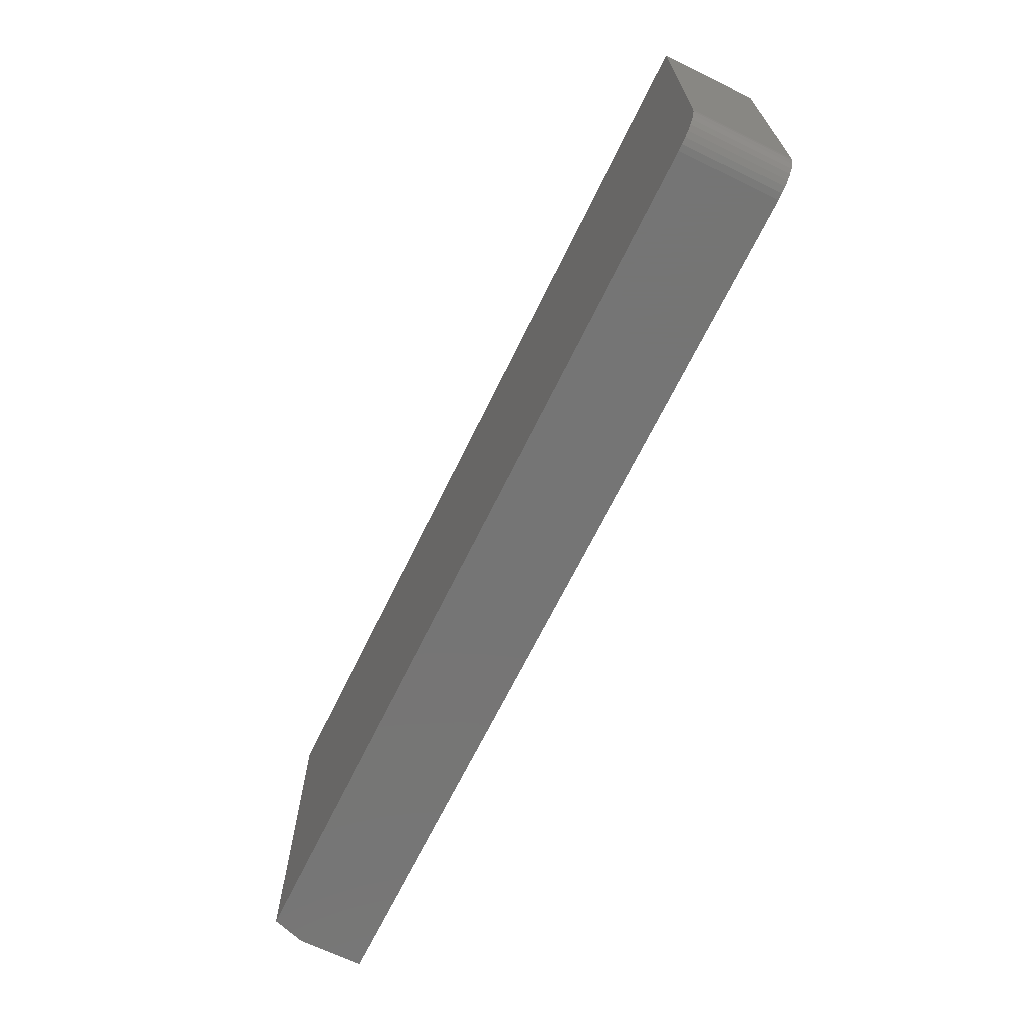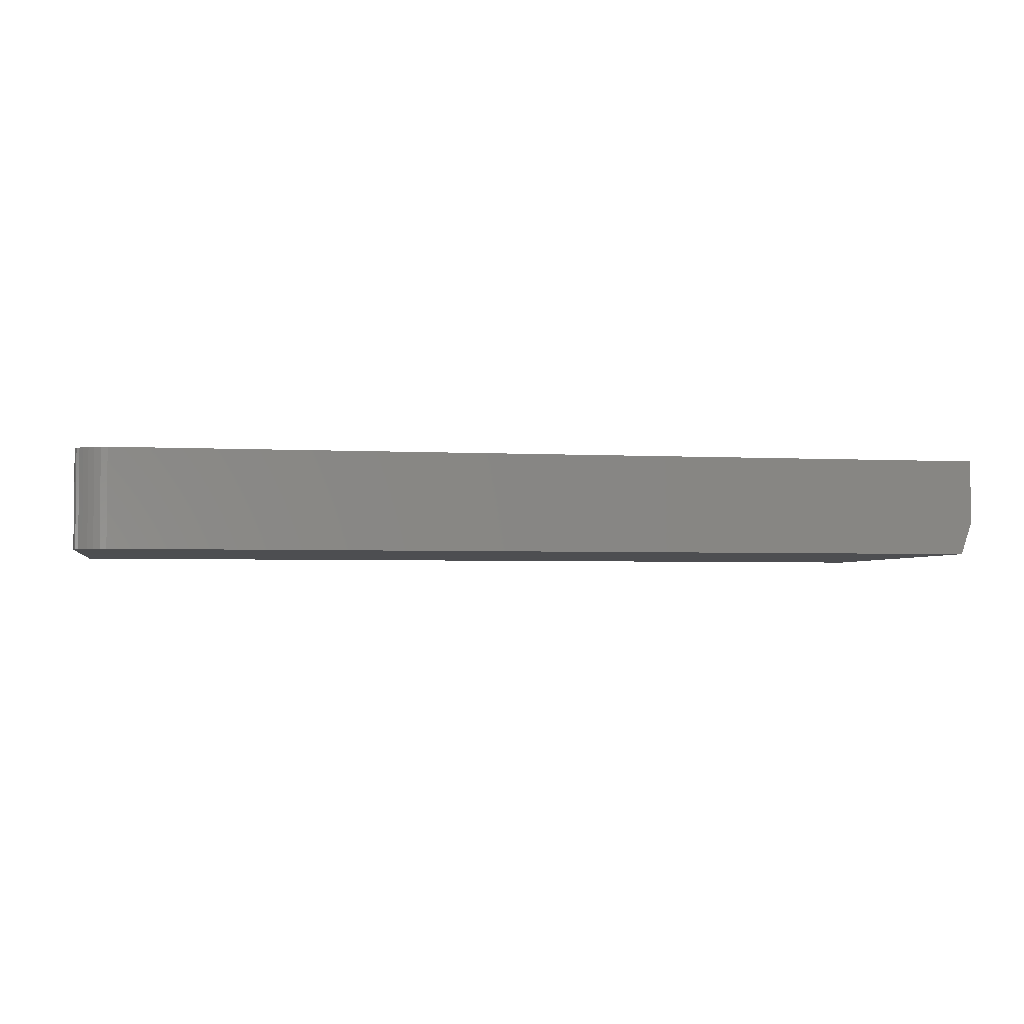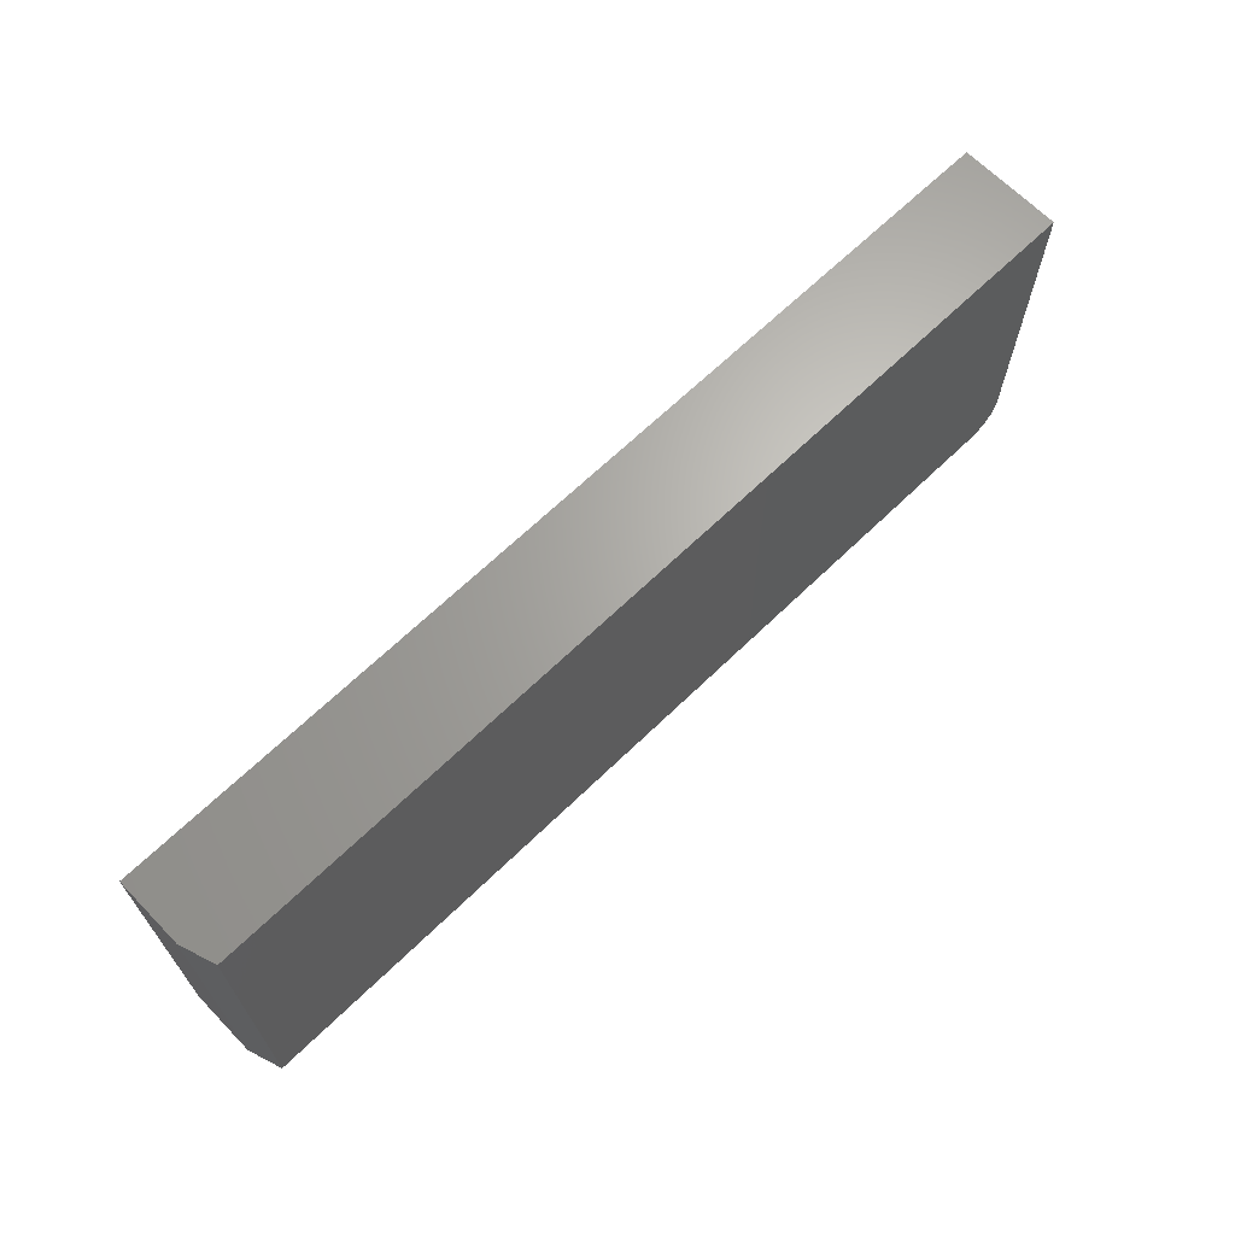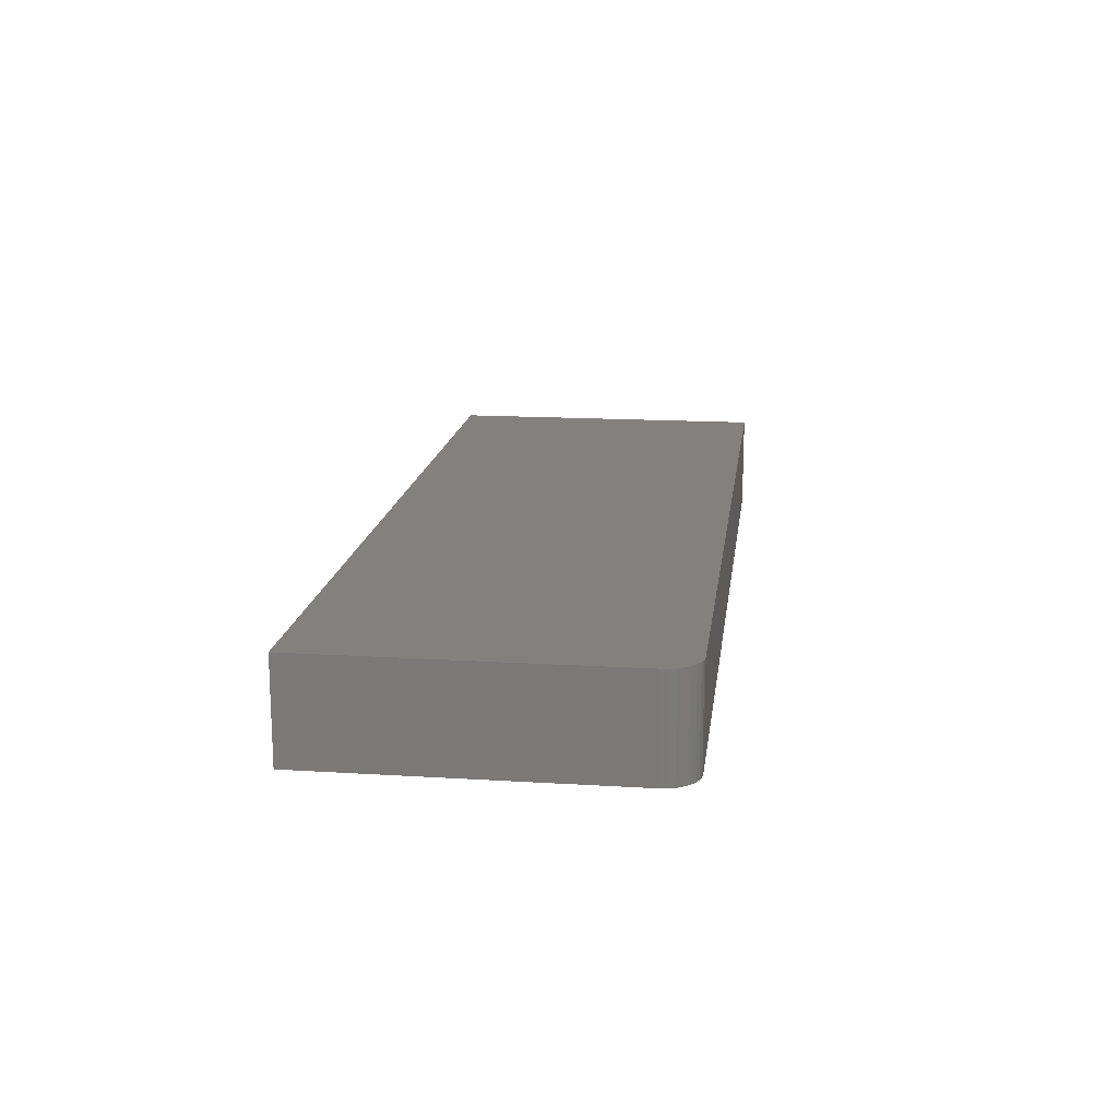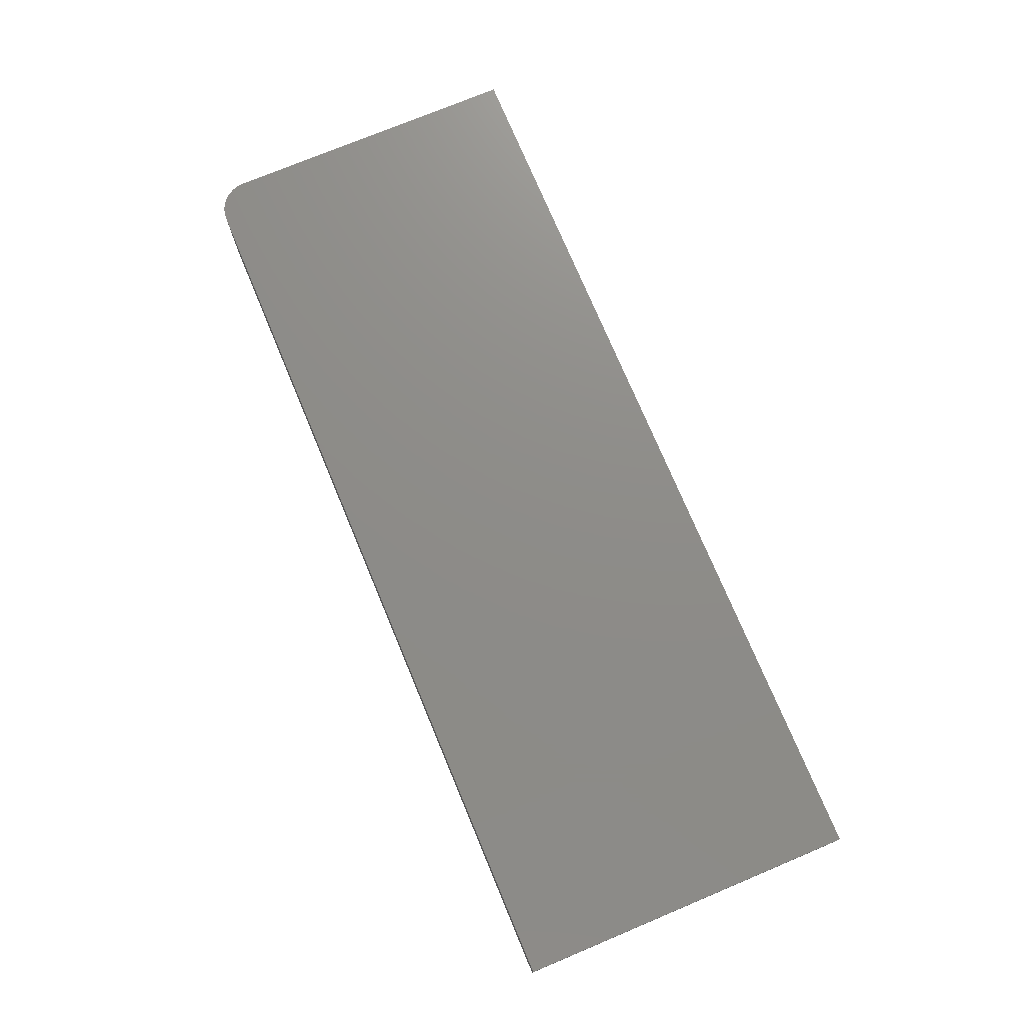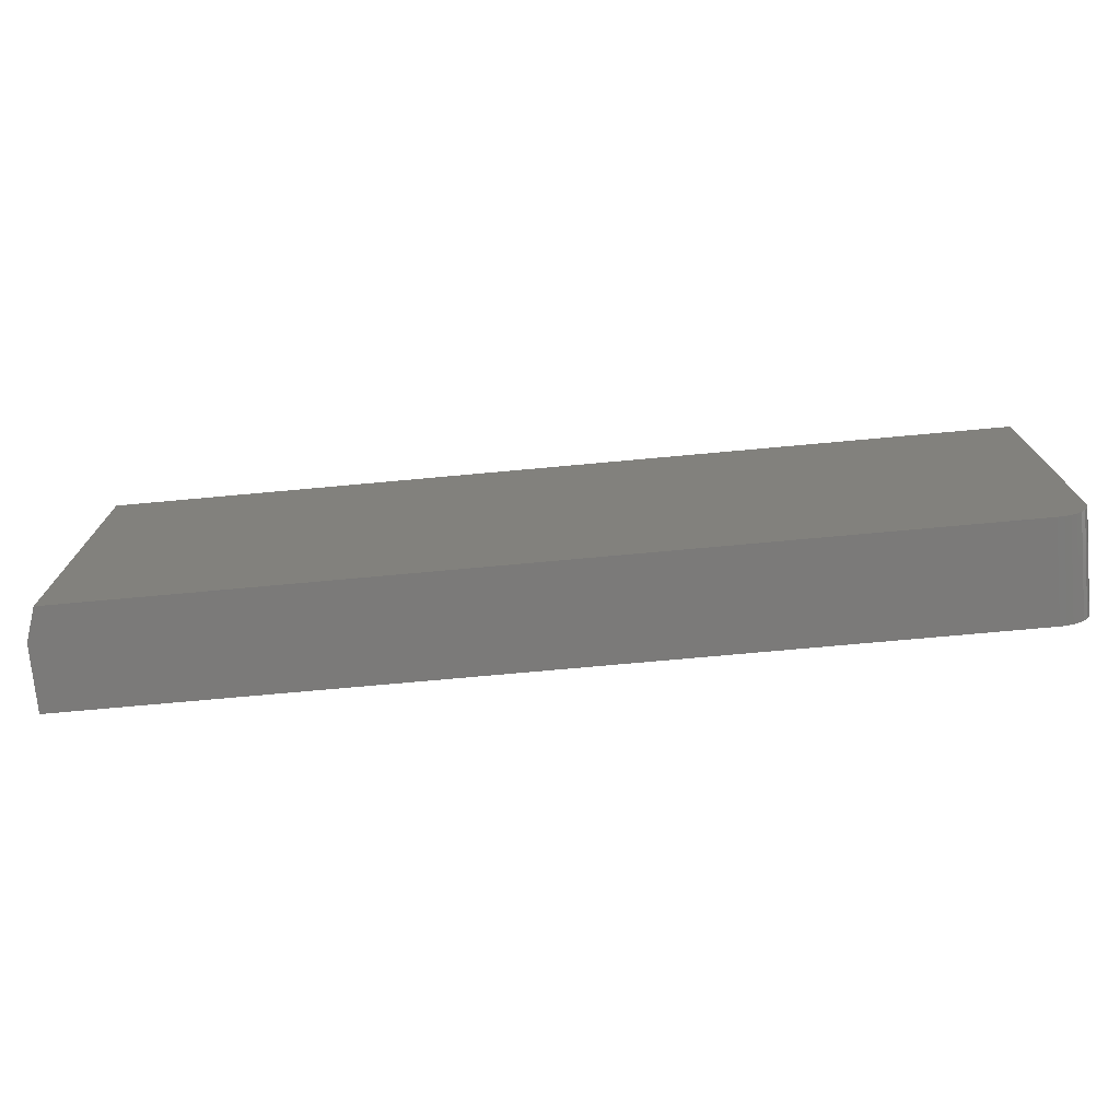
<metadata>
{"format":"stl","ext":"stl","renderer":"f3d","projection":"perspective","resolution":1024,"background":"white","views":[{"elev":-67.6,"azim":-116.0,"up":"+Y"},{"elev":-3.2,"azim":-10.8,"up":"+Z"},{"elev":66.2,"azim":135.8,"up":"+Y"},{"elev":16.0,"azim":-82.7,"up":"+Z"},{"elev":74.6,"azim":67.3,"up":"+Z"},{"elev":-73.7,"azim":-174.8,"up":"+Y"}]}
</metadata>
<code>
# stl→obj: 26 verts, 48 faces
v -0.5624 -0.2682 0
v -0.5667 -0.2601 0
v -0.5566 -0.2753 0
v 0.7344 0.1974 0
v 0.7344 -0.2891 0
v -0.5694 -0.2513 0
v -0.5703 -0.2422 0
v -0.5703 0.1974 0
v -0.5234 -0.2891 0
v -0.5326 -0.2882 0
v -0.5414 -0.2855 0
v -0.5495 -0.2812 0
v -0.5234 -0.2891 0.1406
v 0.75 -0.2891 0.1406
v 0.75 -0.2891 0.04688
v -0.5566 -0.2753 0.1406
v -0.5667 -0.2601 0.1406
v -0.5624 -0.2682 0.1406
v 0.75 0.1974 0.1406
v -0.5703 0.1974 0.1406
v -0.5703 -0.2422 0.1406
v -0.5694 -0.2513 0.1406
v -0.5495 -0.2812 0.1406
v -0.5414 -0.2855 0.1406
v -0.5326 -0.2882 0.1406
v 0.75 0.1974 0.04688
f 1 2 3
f 4 5 6
f 4 6 7
f 4 7 8
f 6 5 9
f 6 9 10
f 6 10 11
f 6 11 12
f 6 12 3
f 6 3 2
f 13 9 14
f 14 9 5
f 14 5 15
f 16 17 18
f 19 20 21
f 19 21 22
f 19 22 14
f 22 17 16
f 22 16 23
f 22 23 24
f 22 24 25
f 22 25 13
f 22 13 14
f 20 8 21
f 21 8 7
f 9 13 10
f 10 13 25
f 10 25 11
f 11 25 24
f 11 24 12
f 12 24 23
f 12 23 3
f 3 23 16
f 3 16 1
f 1 16 18
f 1 18 2
f 2 18 17
f 2 17 6
f 6 17 22
f 6 22 7
f 7 22 21
f 8 20 4
f 4 20 19
f 4 19 26
f 14 15 19
f 19 15 26
f 15 5 26
f 26 5 4

</code>
